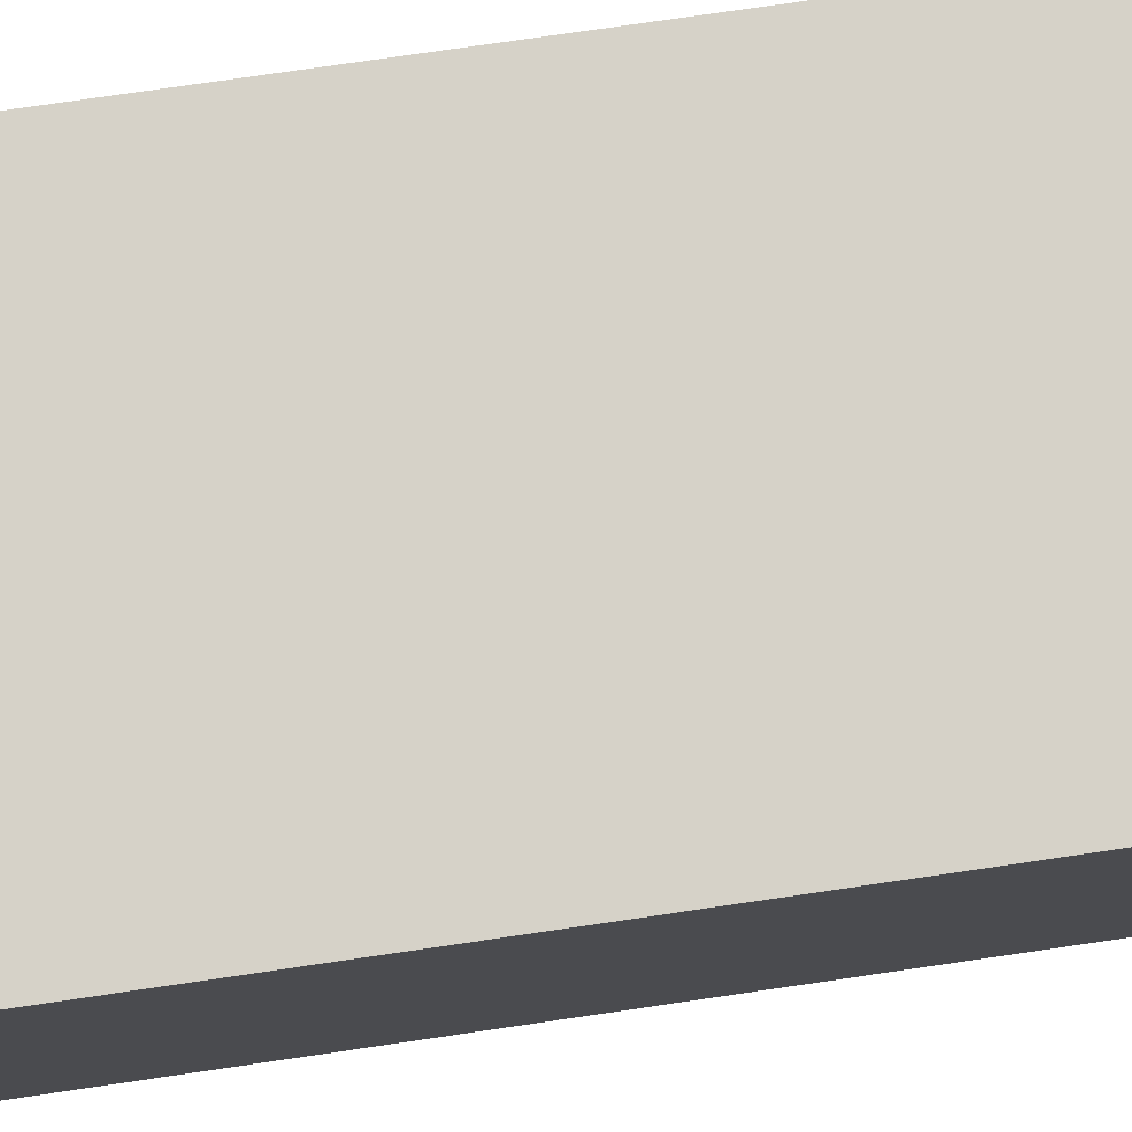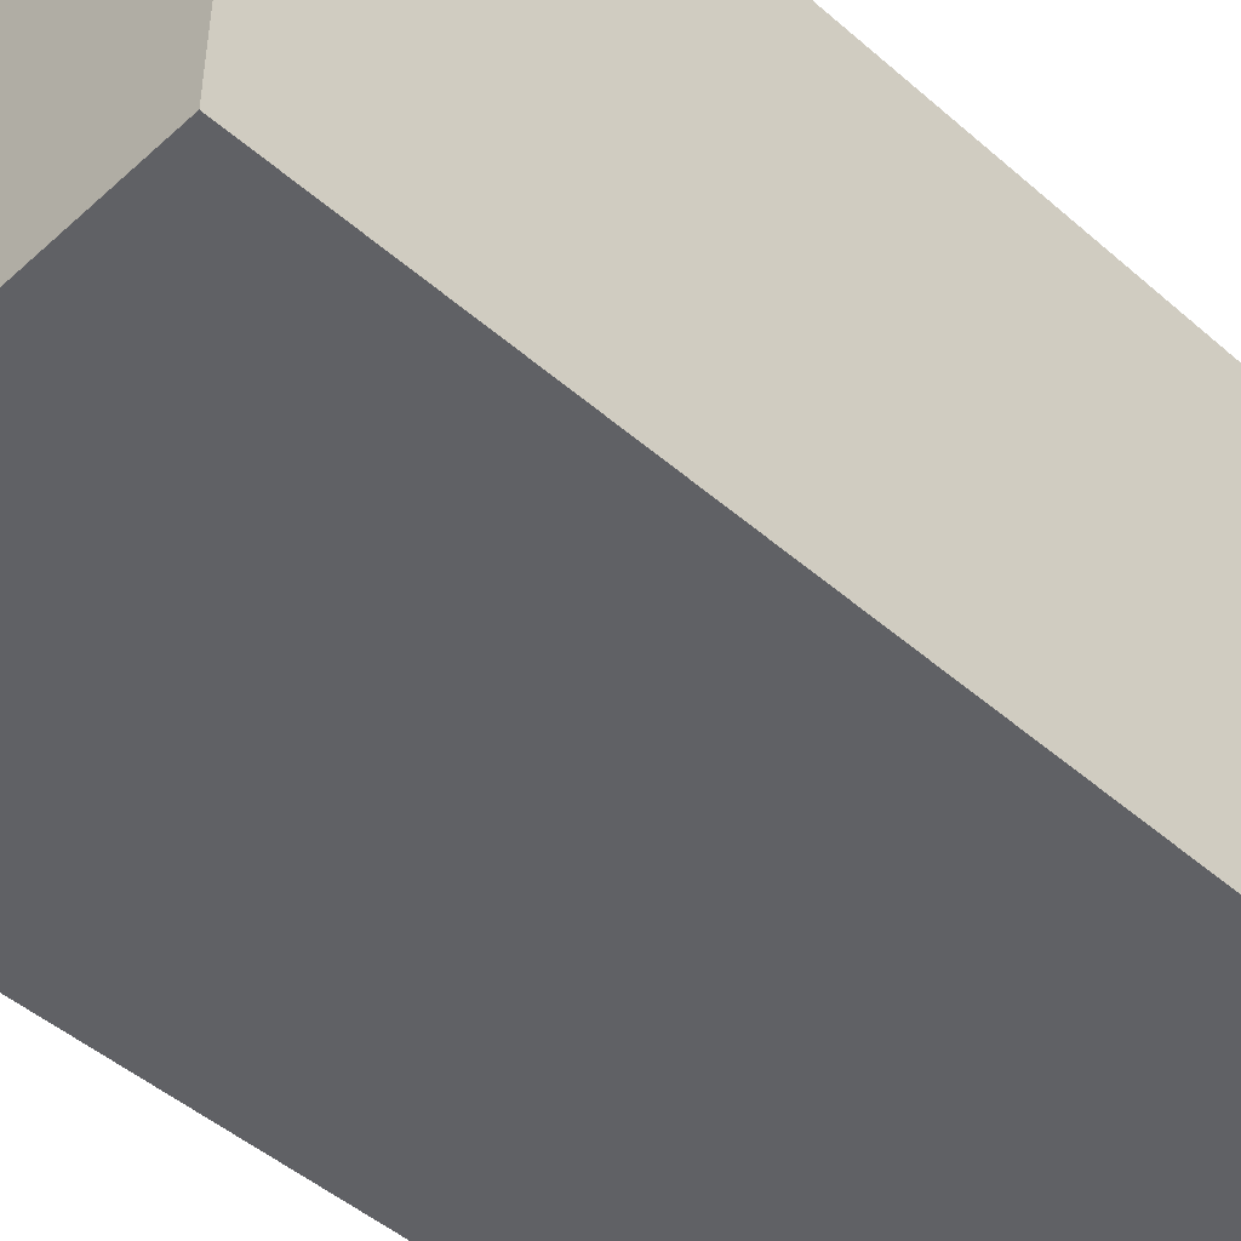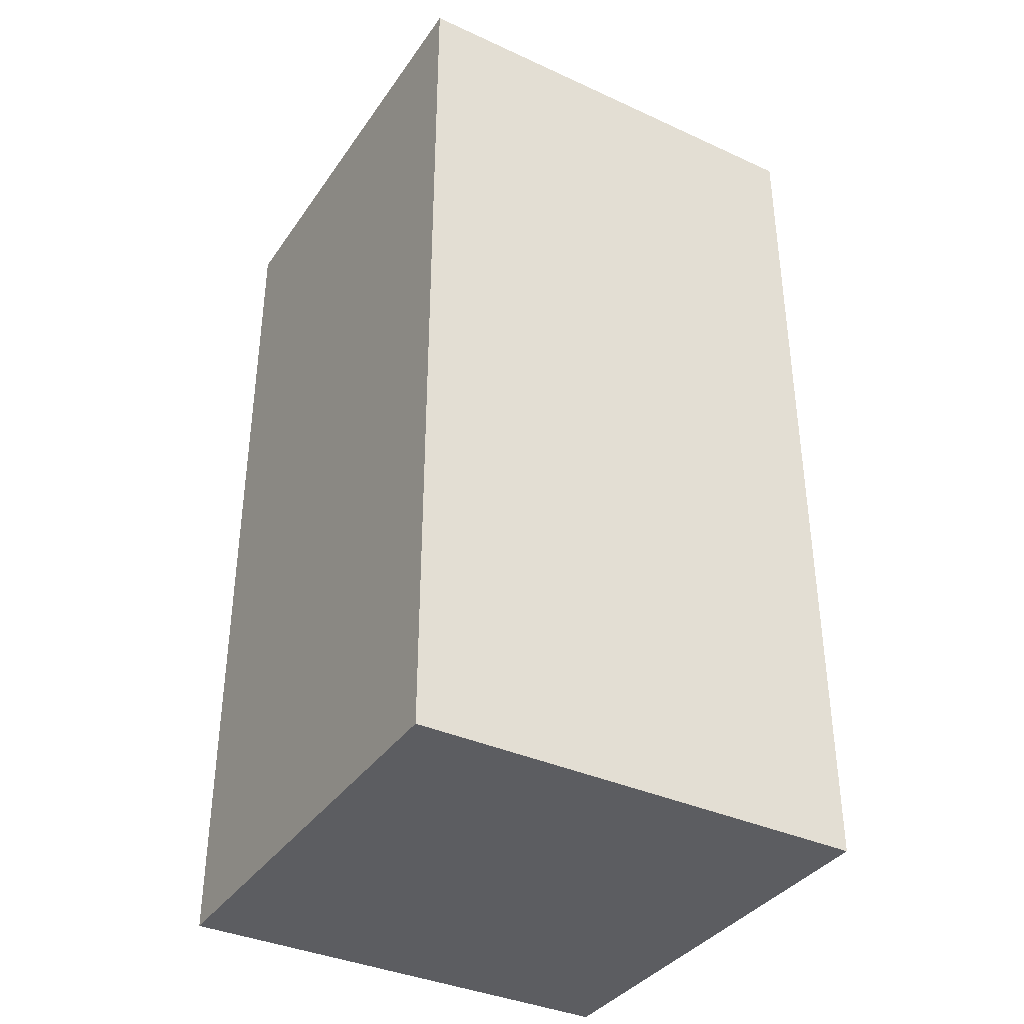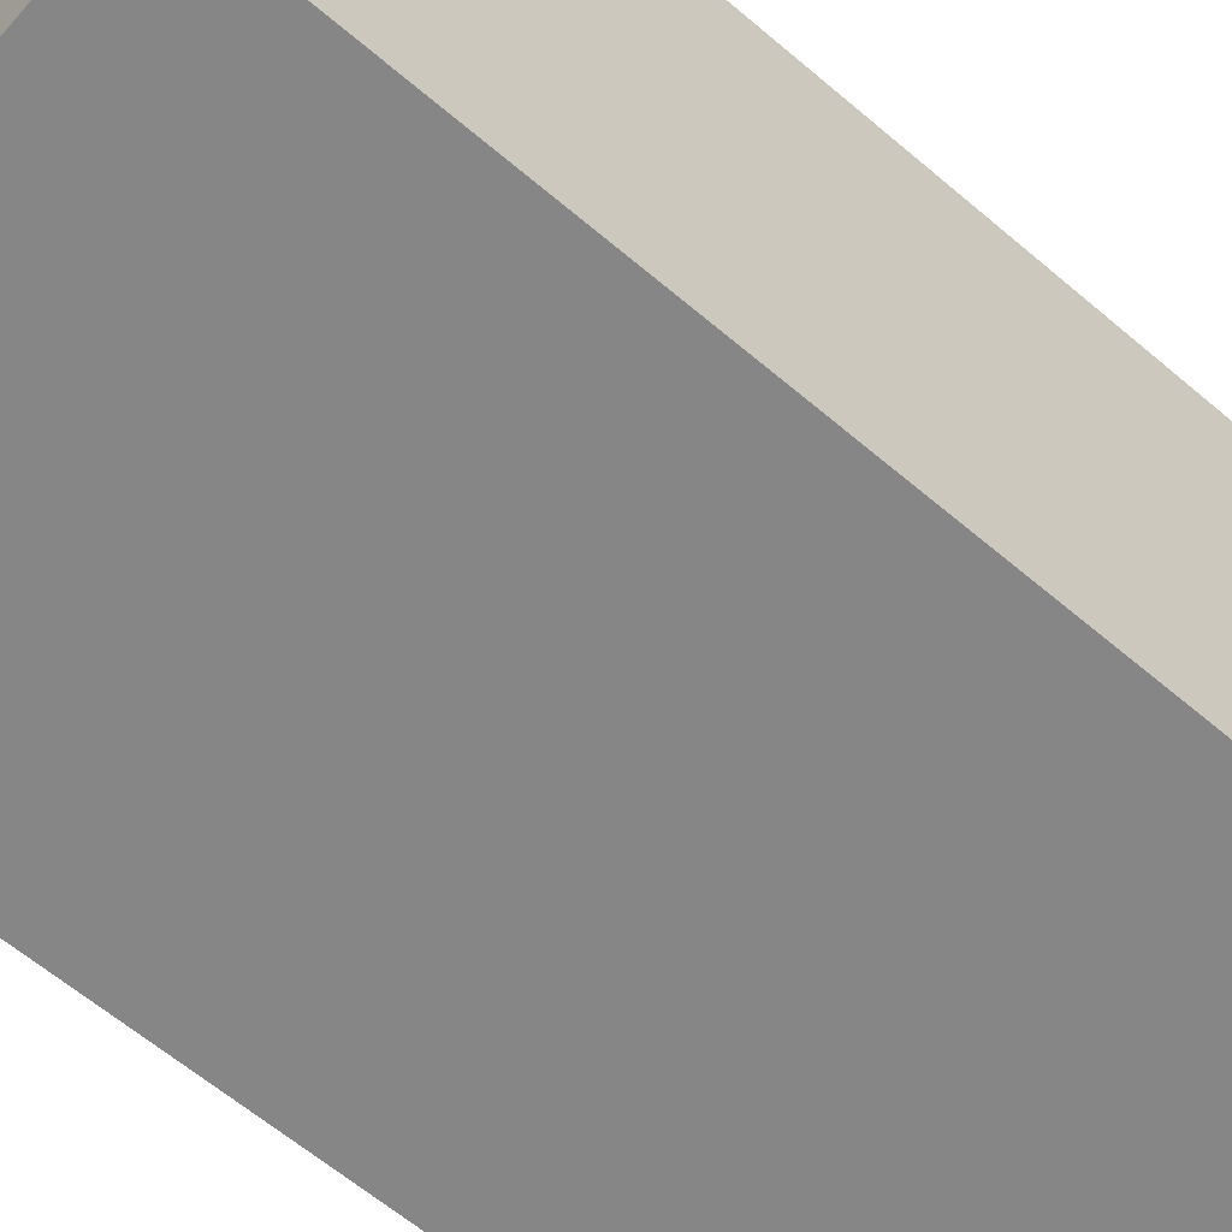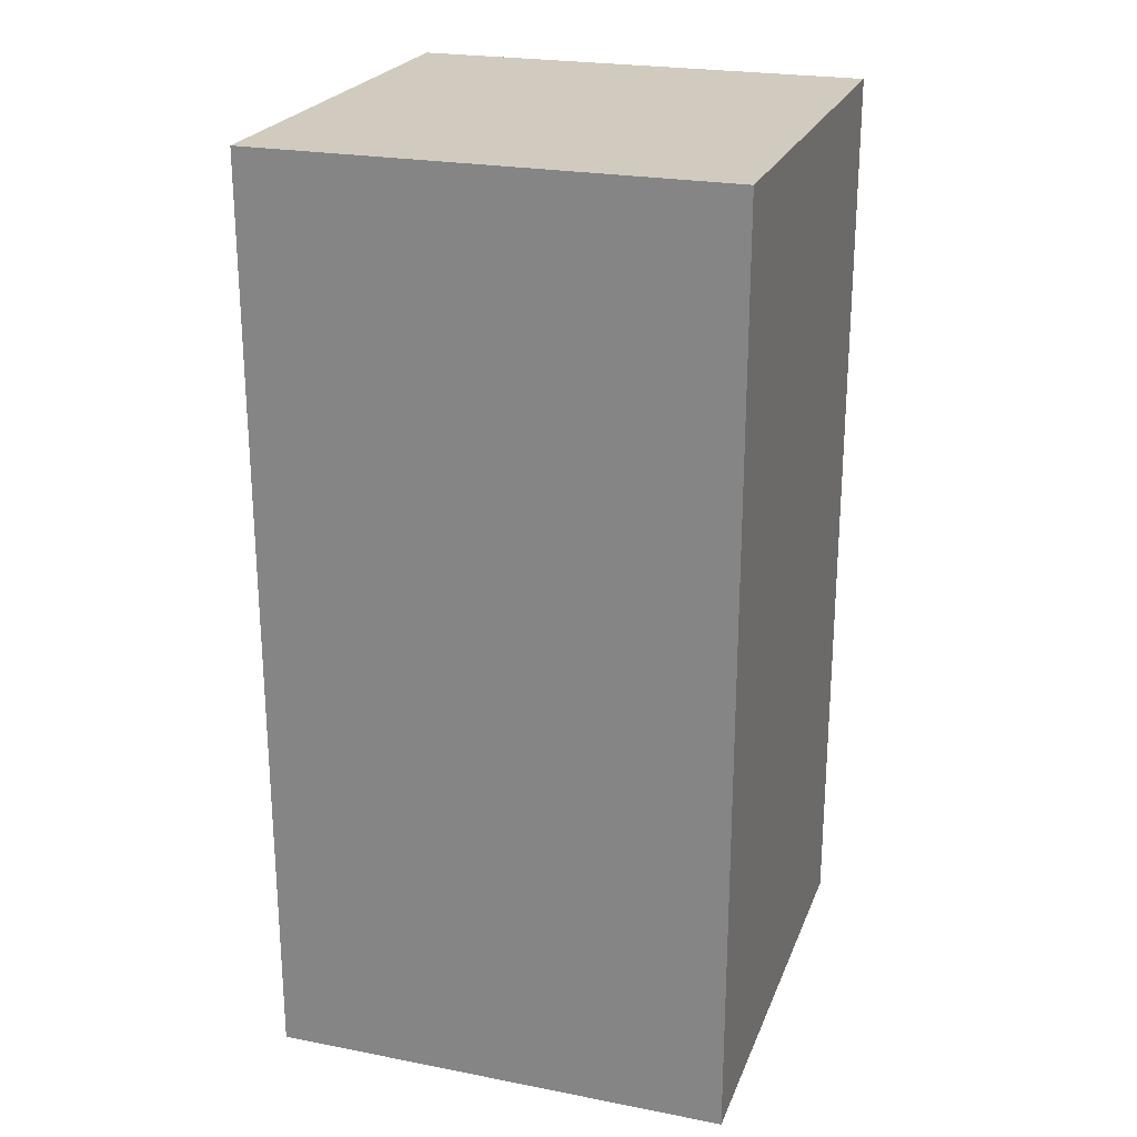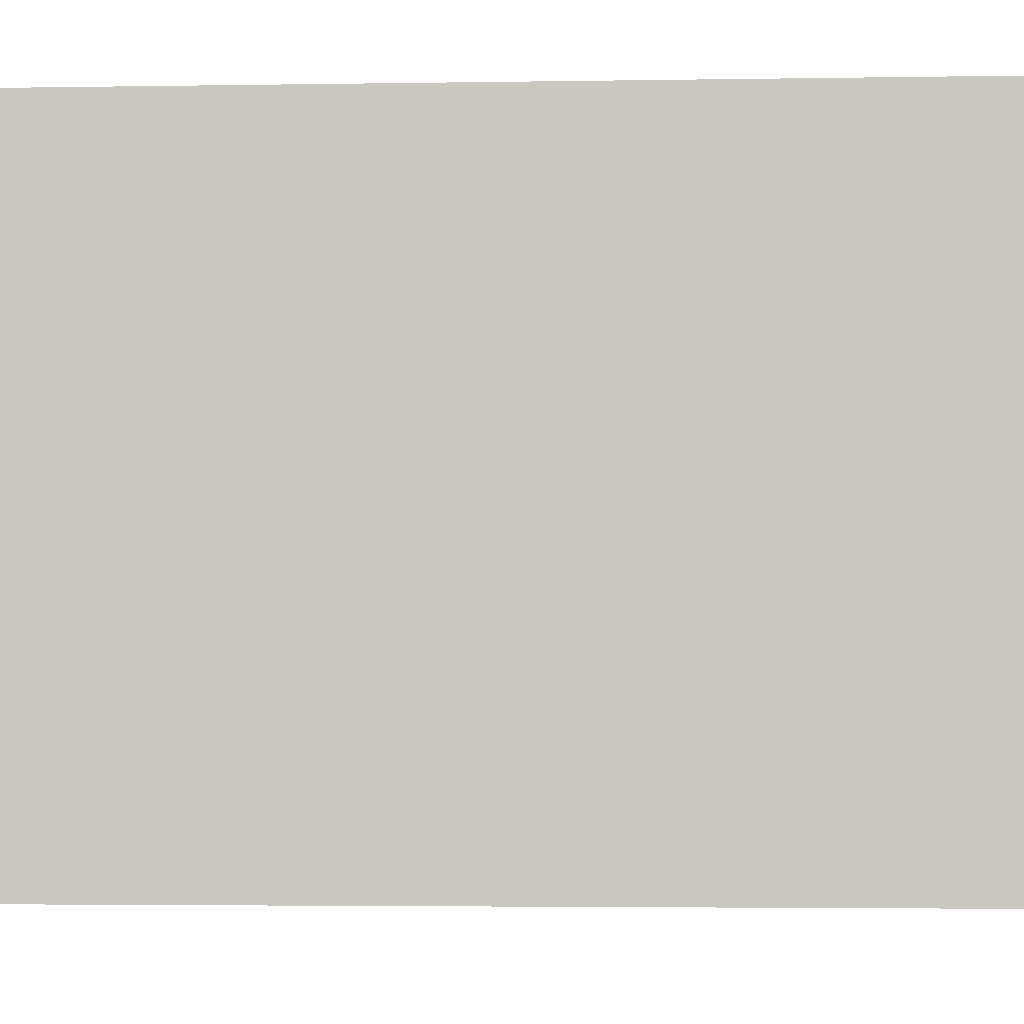
<metadata>
{"format":"obj","ext":"obj","renderer":"f3d","projection":"perspective","resolution":1024,"background":"white","views":[{"elev":77.8,"azim":-98.2,"up":"+Z"},{"elev":-47.4,"azim":-134.5,"up":"+Z"},{"elev":-36.9,"azim":149.5,"up":"+Y"},{"elev":-62.0,"azim":49.1,"up":"+Z"},{"elev":23.6,"azim":-162.0,"up":"+Y"},{"elev":-2.8,"azim":94.0,"up":"+Z"}]}
</metadata>
<code>
o Cube_Cube.001
v -1 2 1
v -1 -2 -1
v -1 -2 1
v -1 2 -1
v 1 -2 -1
v 1 2 -1
v 1 -2 1
v 1 2 1
f 1 2 3
f 4 5 2
f 6 7 5
f 8 3 7
f 5 3 2
f 4 8 6
f 1 4 2
f 4 6 5
f 6 8 7
f 8 1 3
f 5 7 3
f 4 1 8

</code>
